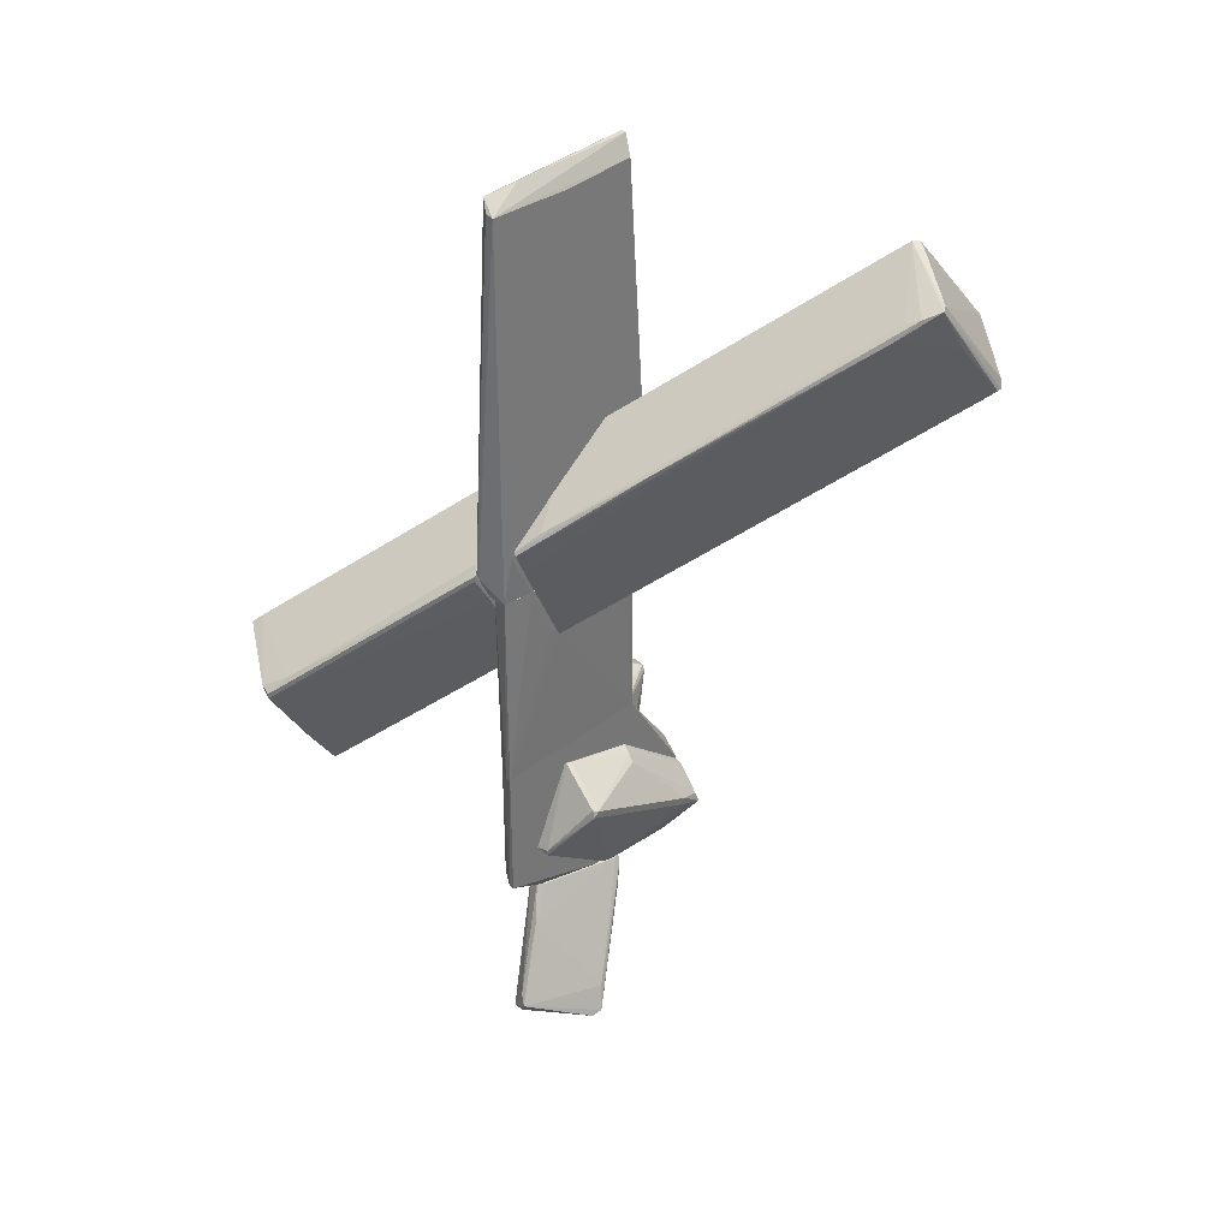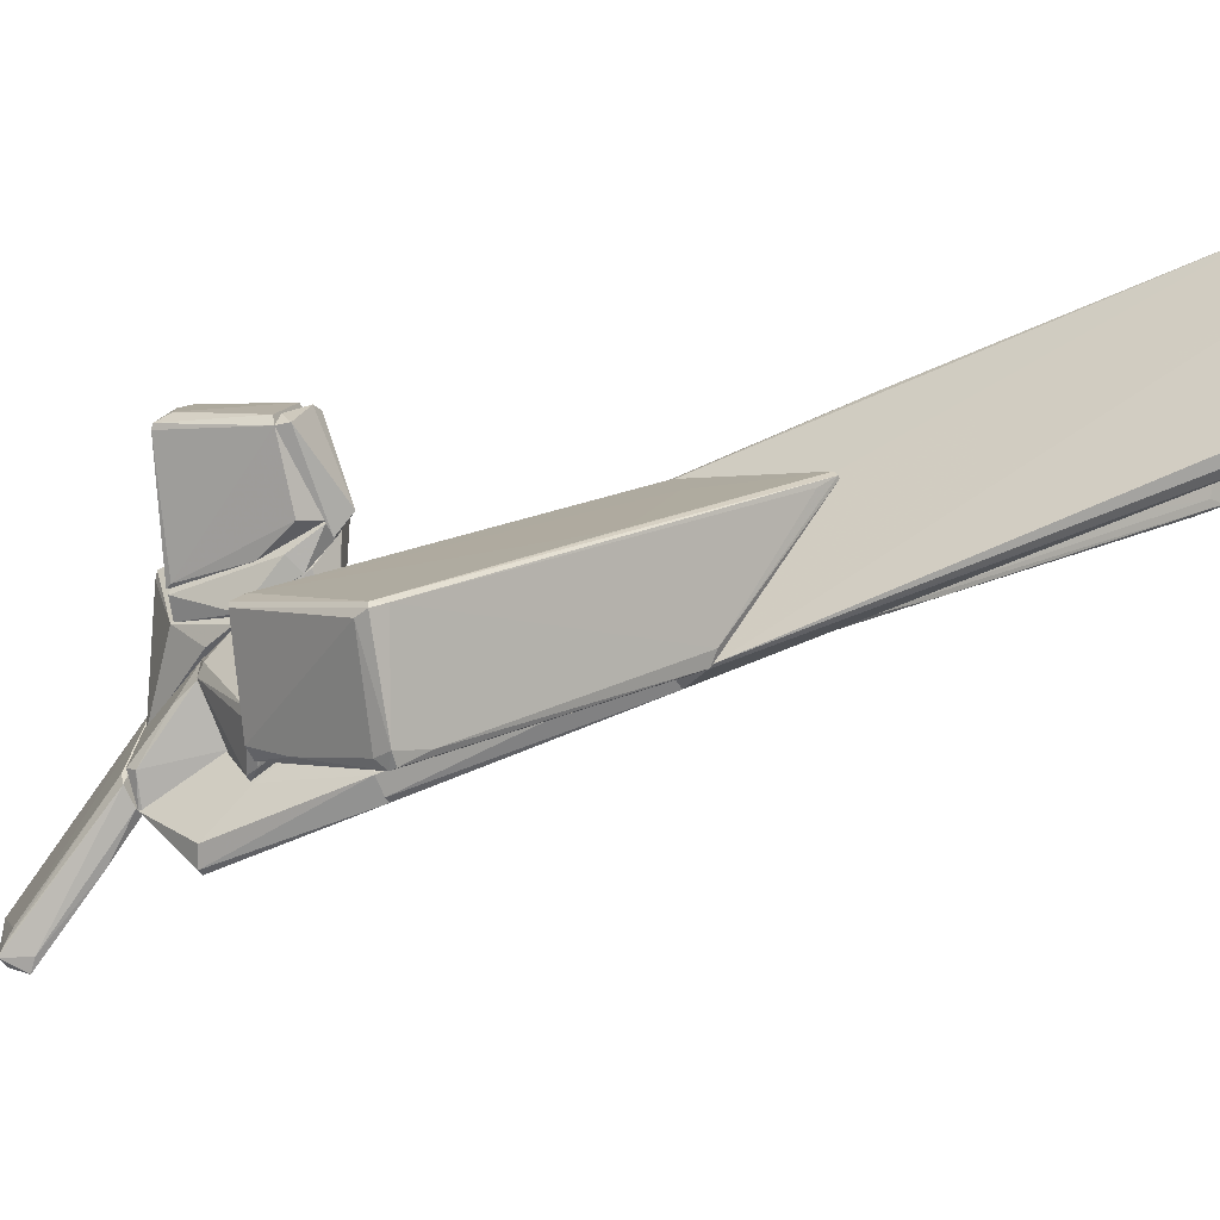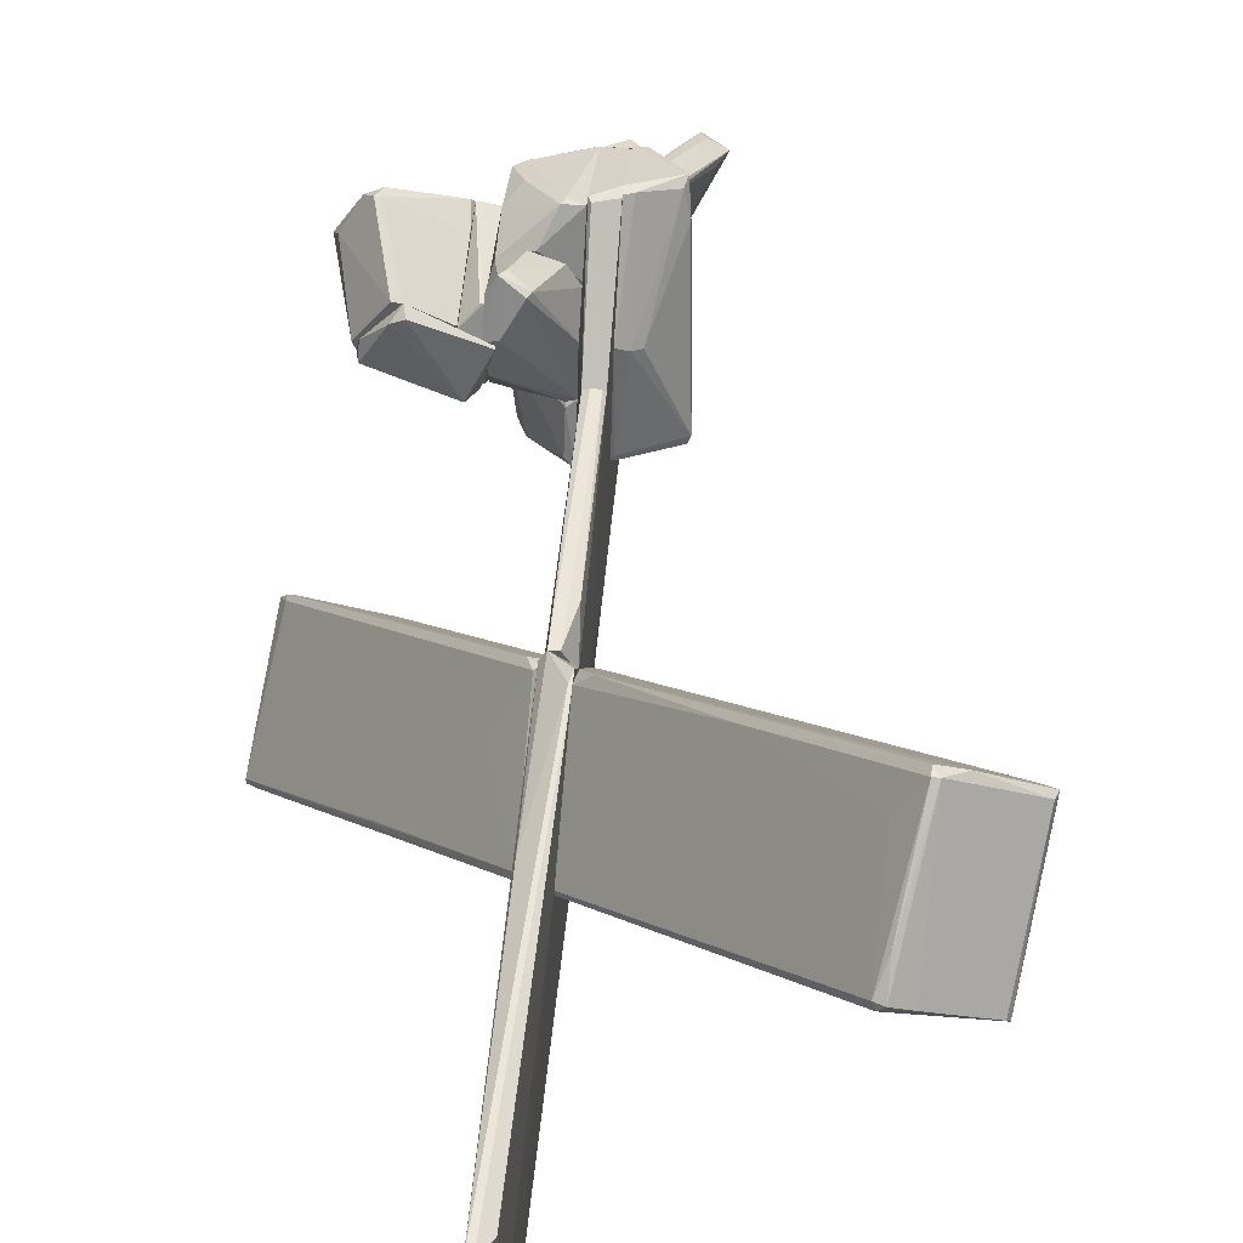
<metadata>
{"format":"obj","ext":"obj","renderer":"f3d","projection":"perspective","resolution":1024,"background":"white","views":[{"elev":34.5,"azim":-136.4,"up":"+Y"},{"elev":-47.2,"azim":118.5,"up":"+Z"},{"elev":54.3,"azim":-174.6,"up":"+Z"}]}
</metadata>
<code>
o convex_0
v -3.373 4.38 4.297
v -0.2419 -1.486 -0.3784
v -1.124 -0.2507 0.3274
v -4.741 2.66 4.386
v -0.4185 0.1469 1.96
v -0.1979 0.4111 -1.261
v -4.476 4.292 3.15
v -0.1979 1.91 0.7248
v -3.594 3.057 5.224
v -3.285 4.734 3.9
v -0.1979 0.1024 1.696
v -0.1974 -1.442 -0.2013
v -4.035 4.072 2.841
v -4.741 2.66 4.297
v -1.698 1.602 0.2836
v -3.241 4.689 3.988
v -3.594 3.189 5.224
v -0.1979 1.91 0.8124
v -3.946 2.969 5.047
v -0.4625 0.7204 -0.9516
v -4.432 4.336 3.239
v -4.565 3.542 3.592
v -0.2419 0.3673 -1.261
v -3.682 3.189 5.224
v -0.33 -1.397 -0.1575
v -4.697 2.793 4.429
v -0.2419 -0.118 1.651
v -3.373 4.734 3.988
v -4.035 3.851 2.665
v -4.609 2.528 4.253
v -0.1979 1.073 -0.4222
v -1.874 1.603 3.459
v -0.1979 1.029 1.254
v -4.256 4.16 2.929
v -3.285 2.66 4.783
v -0.2419 -0.02972 -1.084
v -3.285 3.278 4.738
v -1.654 1.734 0.1954
v -3.638 4.645 3.811
f 24 28 39
f 2 6 12
f 3 2 14
f 4 7 14
f 16 1 17
f 8 10 18
f 12 8 18
f 10 16 18
f 10 7 21
f 3 14 22
f 14 7 22
f 15 3 22
f 17 1 24
f 9 17 24
f 19 9 24
f 2 12 25
f 7 4 26
f 4 19 26
f 21 7 26
f 19 24 26
f 24 21 26
f 11 5 27
f 12 11 27
f 25 12 27
f 1 16 28
f 16 10 28
f 24 1 28
f 22 7 29
f 15 22 29
f 23 15 29
f 14 2 30
f 4 14 30
f 19 4 30
f 2 25 30
f 25 19 30
f 10 8 31
f 12 6 31
f 8 12 31
f 13 10 31
f 6 20 31
f 20 13 31
f 9 5 32
f 5 11 32
f 17 9 32
f 11 12 33
f 12 18 33
f 18 16 33
f 32 11 33
f 7 10 34
f 10 13 34
f 13 20 34
f 29 7 34
f 5 9 35
f 9 19 35
f 19 25 35
f 27 5 35
f 25 27 35
f 2 3 36
f 6 2 36
f 3 15 36
f 23 6 36
f 15 23 36
f 16 17 37
f 17 32 37
f 33 16 37
f 32 33 37
f 20 6 38
f 6 23 38
f 23 29 38
f 34 20 38
f 29 34 38
f 10 21 39
f 21 24 39
f 28 10 39
o convex_1
v -0.1974 0.3233 -1.305
v -0.1533 0.05855 1.651
v -0.1974 0.05855 1.651
v 0.06725 6.19 1.43
v 0.1996 -0.4702 -1.437
v -0.1533 5.881 -1.437
v 0.1996 -0.4265 1.298
v 0.1114 6.101 -1.349
v -0.1092 5.881 1.342
v 0.1554 6.19 1.43
v -0.1533 -0.4709 -1.437
v 0.1996 0.05855 -1.658
v -0.1974 -0.4709 1.165
v -0.1974 1.868 0.7683
v 0.1554 6.145 0.3272
v 0.1996 1.514 0.4153
v -0.1533 5.836 0.01853
v 0.1113 -0.4702 1.43
v -0.1974 -0.4709 -0.9074
v 0.1554 -0.02947 -1.658
v -0.02097 5.924 -1.437
v 0.1554 2 1.43
v 0.06725 6.145 -0.7312
v -0.1974 -0.1181 1.651
f 52 57 63
f 42 41 43
f 42 43 48
f 43 45 48
f 43 41 49
f 40 45 50
f 46 44 51
f 42 40 52
f 50 44 52
f 40 42 53
f 45 40 53
f 42 48 53
f 47 49 54
f 51 47 54
f 51 54 55
f 49 46 55
f 46 51 55
f 54 49 55
f 48 45 56
f 45 53 56
f 53 48 56
f 44 46 57
f 52 44 57
f 40 50 58
f 52 40 58
f 50 52 58
f 50 45 59
f 44 50 59
f 51 44 59
f 45 51 59
f 45 47 60
f 51 45 60
f 47 51 60
f 49 41 61
f 46 49 61
f 41 57 61
f 57 46 61
f 45 43 62
f 47 45 62
f 43 49 62
f 49 47 62
f 41 42 63
f 42 52 63
f 57 41 63
o convex_2
v 2.449 -3.25 -3.333
v 0.244 -0.3393 1.254
v 0.6852 -0.03051 0.4594
v 3.464 -3.383 -2.098
v 3.685 -1.663 -3.289
v 0.1998 0.01353 -1.701
v 0.1556 -1.839 -0.6879
v 0.1998 1.514 0.2832
v 2.449 -2.059 -4.04
v 2.273 -3.78 -2.981
v 0.1556 -0.6047 1.077
v 3.375 -3.339 -1.966
v 3.685 -1.663 -3.201
v 0.1556 -0.5166 -1.437
v 2.273 -3.78 -2.848
v 0.244 1.469 0.3708
v 2.626 -2.015 -3.995
v 3.375 -3.25 -1.966
v 3.64 -1.839 -3.289
v 0.2882 0.1462 -1.569
v 0.1556 -1.839 -0.776
v 2.449 -2.147 -4.04
v 2.449 -3.78 -2.936
v 3.552 -1.53 -3.157
v 3.464 -3.383 -2.187
v 0.3321 -0.5606 1.165
v 3.287 -3.339 -1.966
v 2.582 -2.235 -3.951
v 1.876 -0.03051 -1.305
v 0.3763 1.337 0.06247
v 0.3321 -2.015 -0.864
v 2.184 -2.721 -3.378
v 0.1998 -0.07456 -1.701
v 0.1556 -0.472 1.165
v 2.14 -3.603 -2.628
v 2.273 -1.795 -3.775
v 0.244 1.514 0.2832
f 87 93 100
f 67 68 76
f 71 69 77
f 70 74 77
f 67 75 78
f 65 66 79
f 71 65 79
f 66 65 81
f 75 67 81
f 67 76 81
f 80 68 82
f 69 71 83
f 70 77 84
f 69 72 85
f 64 73 85
f 72 80 85
f 73 64 86
f 67 78 86
f 78 73 86
f 64 82 86
f 76 68 87
f 68 80 87
f 68 67 88
f 82 68 88
f 67 86 88
f 86 82 88
f 81 65 89
f 75 81 89
f 78 75 90
f 89 74 90
f 75 89 90
f 82 64 91
f 80 82 91
f 64 85 91
f 85 80 91
f 79 66 92
f 76 79 92
f 66 81 92
f 81 76 92
f 87 83 93
f 74 70 94
f 73 78 94
f 70 84 94
f 84 73 94
f 73 84 95
f 84 77 95
f 85 73 95
f 77 85 95
f 77 69 96
f 69 85 96
f 85 77 96
f 65 71 97
f 71 77 97
f 77 74 97
f 89 65 97
f 74 89 97
f 90 74 98
f 78 90 98
f 74 94 98
f 94 78 98
f 72 69 99
f 80 72 99
f 69 83 99
f 87 80 99
f 83 87 99
f 71 79 100
f 79 76 100
f 83 71 100
f 76 87 100
f 93 83 100
o convex_3
v 0.2436 -6.736 -0.5107
v -0.815 -9.162 -0.3784
v -1.035 -8.985 -0.5107
v 0.0229 -6.736 1.166
v -0.1092 -8.544 -1.393
v -0.3297 -6.824 0.9008
v -0.4621 -8.412 -1.57
v 0.5084 -6.78 -0.202
v -0.7267 -9.118 -0.2459
v 0.1114 -6.78 1.166
v 0.1114 -6.736 -0.4663
v -1.08 -8.941 -0.334
v -0.9473 -8.544 -0.202
v 0.5084 -6.736 -0.3784
v -0.1534 -8.633 -1.481
v -0.2857 -6.736 0.8566
v -0.06524 -8.412 -1.216
v -0.02109 -6.869 1.121
v -0.06524 -7.265 -0.8636
v -0.3297 -8.633 -1.481
v -0.815 -8.941 -0.1581
v -0.418 -7.177 0.7685
v -0.3297 -8.28 -1.481
v 0.1554 -6.78 1.033
f 109 117 124
f 104 101 111
f 103 102 112
f 107 103 112
f 102 109 112
f 112 106 113
f 107 112 113
f 101 104 114
f 108 105 114
f 105 109 115
f 109 102 115
f 114 105 115
f 106 104 116
f 104 111 116
f 113 106 116
f 105 108 117
f 109 105 117
f 104 106 118
f 110 104 118
f 109 110 118
f 111 101 119
f 107 113 119
f 116 111 119
f 113 116 119
f 102 103 120
f 103 107 120
f 115 102 120
f 107 115 120
f 112 109 121
f 109 118 121
f 121 118 122
f 106 112 122
f 118 106 122
f 112 121 122
f 101 114 123
f 115 107 123
f 114 115 123
f 119 101 123
f 107 119 123
f 104 110 124
f 110 109 124
f 114 104 124
f 108 114 124
f 117 108 124
o convex_4
v -0.1974 -6.868 1.651
v 0.1555 -6.736 1.96
v -0.2857 -6.736 1.96
v -0.1092 -6.736 1.474
v -0.1092 -6.956 1.871
f 128 126 129
f 127 126 128
f 125 127 128
f 125 128 129
f 127 125 129
f 126 127 129
o convex_5
v 0.8613 -4.971 -0.5989
v 0.3321 -4.265 0.6362
v 0.3321 -4.221 0.592
v 0.1997 -5.324 -0.7314
v 0.8613 -5.633 0.6362
v 0.1997 -5.633 0.6362
v 0.1997 -3.957 -0.1136
v 1.082 -5.103 0.6362
v 0.9054 -5.633 0.3273
v 0.8172 -4.663 -0.5106
v 0.1997 -5.633 -0.2018
v 0.3321 -4.001 0.01852
v 0.1997 -4.31 0.6362
v 0.9494 -4.927 -0.5106
v 0.3321 -5.148 -0.7314
v 0.2879 -5.324 -0.7314
v 0.9935 -5.5 0.4156
f 143 137 146
f 134 131 135
f 133 135 136
f 132 131 137
f 131 134 137
f 134 135 138
f 135 133 140
f 138 135 140
f 136 132 141
f 132 137 141
f 139 136 141
f 137 139 141
f 131 132 142
f 135 131 142
f 136 135 142
f 132 136 142
f 138 130 143
f 130 139 143
f 139 137 143
f 133 136 144
f 139 130 144
f 136 139 144
f 130 138 145
f 140 133 145
f 138 140 145
f 144 130 145
f 133 144 145
f 137 134 146
f 134 138 146
f 138 143 146
o convex_6
v 0.9935 -4.177 2.71
v 0.5084 -4.927 0.6362
v 0.9495 -4.927 0.6362
v 1.082 -3.825 1.519
v 0.1996 -4.31 0.6364
v 0.3761 -4.927 2.092
v 1.126 -4.927 2.092
v 0.6848 -4.045 2.533
v 1.126 -4.133 1.033
v 0.1996 -4.927 1.739
v 1.126 -3.825 2.048
v 0.1996 -4.927 0.6364
v 0.1996 -4.398 1.474
v 1.126 -4.927 0.7245
v 0.9495 -3.825 2.092
v 0.7731 -4.883 2.312
v 0.332 -4.265 0.6364
v 1.126 -4.089 2.489
v 0.6408 -4.133 2.533
v 0.9053 -4.31 2.665
f 165 152 166
f 148 149 152
f 152 149 153
f 148 152 156
f 155 150 157
f 153 155 157
f 151 148 158
f 148 156 158
f 156 151 158
f 154 151 159
f 151 156 159
f 153 149 160
f 149 155 160
f 155 153 160
f 150 151 161
f 154 147 161
f 151 154 161
f 147 157 161
f 157 150 161
f 152 153 162
f 149 148 163
f 151 150 163
f 148 151 163
f 150 155 163
f 155 149 163
f 147 153 164
f 157 147 164
f 153 157 164
f 147 154 165
f 156 152 165
f 154 159 165
f 159 156 165
f 153 147 166
f 152 162 166
f 162 153 166
f 147 165 166
o convex_7
v -0.7708 -5.897 2.312
v -0.1975 -6.736 0.6364
v -0.1534 -6.736 0.6364
v -0.1975 -4.177 -0.2019
v -0.9914 -4.751 -0.3781
v -0.1534 -5.589 2.489
v -0.1534 -5.544 -0.8634
v -0.3299 -4.619 1.121
v -0.1534 -6.736 2.003
v -0.815 -6.074 2.356
v -0.374 -5.589 -0.8634
v -0.9914 -4.663 -0.2899
v -0.1534 -4.574 1.209
v -0.3299 -6.736 2.003
v -0.2417 -6.736 0.7687
v -0.1534 -4.177 -0.2019
v -0.4622 -4.707 1.077
v -0.859 -5.853 1.871
v -0.9473 -4.619 -0.3781
v -0.859 -5.765 1.959
v -0.2858 -5.633 2.489
v -0.374 -5.5 -0.8634
v -0.1534 -5.721 2.489
v -0.1975 -4.177 -0.1137
f 185 178 190
f 172 169 173
f 168 169 175
f 169 172 175
f 169 168 177
f 173 169 177
f 172 173 179
f 168 175 180
f 175 176 180
f 180 176 181
f 177 168 181
f 171 177 181
f 168 180 181
f 179 173 182
f 167 174 183
f 174 178 183
f 178 171 184
f 181 176 184
f 171 181 184
f 171 178 185
f 176 167 186
f 167 183 186
f 183 178 186
f 184 176 186
f 178 184 186
f 174 167 187
f 167 176 187
f 172 179 187
f 179 174 187
f 177 171 188
f 173 177 188
f 170 182 188
f 182 173 188
f 185 170 188
f 171 185 188
f 175 172 189
f 176 175 189
f 172 187 189
f 187 176 189
f 178 174 190
f 174 179 190
f 182 170 190
f 179 182 190
f 170 185 190
o convex_8
v 1.126 -4.971 0.7246
v 1.17 -4.045 2.401
v 1.126 -4.045 2.401
v 1.302 -5.589 2.224
v 1.391 -3.824 1.298
v 1.391 -5.765 1.21
v 1.126 -5.853 1.298
v 1.391 -3.869 2.18
v 1.126 -3.824 1.386
v 1.126 -5.633 2.136
v 1.391 -5.544 2.268
v 1.391 -4.31 1.077
v 1.126 -4.221 0.9894
v 1.126 -5.853 1.077
v 1.126 -3.824 2.004
v 1.17 -4.971 0.7246
f 196 204 206
f 193 191 197
f 193 192 198
f 196 195 198
f 191 193 199
f 194 193 200
f 193 197 200
f 197 194 200
f 192 193 201
f 193 194 201
f 194 197 201
f 197 196 201
f 198 192 201
f 196 198 201
f 195 196 202
f 191 199 203
f 199 195 203
f 195 202 203
f 197 191 204
f 196 197 204
f 193 198 205
f 198 195 205
f 199 193 205
f 195 199 205
f 202 196 206
f 191 203 206
f 203 202 206
f 204 191 206
o convex_9
v 1.611 -4.045 1.254
v 2.361 -4.971 2.886
v 2.273 -4.971 2.886
v 1.435 -5.765 1.254
v 2.846 -5.103 2.136
v 1.391 -3.869 2.224
v 2.493 -3.825 1.916
v 1.391 -5.544 2.268
v 2.053 -3.825 2.577
v 1.391 -3.825 1.342
v 2.493 -5.103 2.754
v 2.449 -3.825 1.783
v 1.391 -4.663 1.166
v 2.758 -4.927 2.312
v 1.435 -5.5 2.357
v 1.479 -5.677 1.254
v 1.92 -3.825 2.577
v 2.802 -5.147 2.092
v 1.391 -5.765 1.342
v 2.273 -5.147 2.842
v 1.435 -5.765 1.342
v 1.391 -5.059 2.312
f 223 212 228
f 209 208 215
f 215 213 216
f 214 212 216
f 213 211 218
f 216 213 218
f 207 216 218
f 216 207 219
f 214 216 219
f 211 213 220
f 215 208 220
f 213 215 220
f 208 217 220
f 217 211 220
f 207 218 222
f 219 207 222
f 210 219 222
f 209 215 223
f 215 216 223
f 216 212 223
f 211 217 224
f 218 211 224
f 210 222 224
f 222 218 224
f 219 210 225
f 214 219 225
f 208 209 226
f 217 208 226
f 209 221 226
f 221 214 226
f 210 224 227
f 224 217 227
f 214 225 227
f 225 210 227
f 217 226 227
f 226 214 227
f 212 214 228
f 221 209 228
f 214 221 228
f 209 223 228
o convex_10
v -0.1974 -1.354 -0.5101
v 0.06717 -0.4721 1.43
v 0.1113 -0.4721 1.43
v 0.02309 -3.824 1.43
v 0.1555 -3.824 -1.305
v 0.1554 -0.4721 -1.348
v -0.1533 -3.824 -1.437
v -0.1974 -0.4721 1.077
v -0.1533 -3.824 1.386
v -0.1533 -0.4721 -1.437
v 0.1113 -3.824 1.386
v 0.1554 -0.4721 1.165
v -0.1533 -1.134 1.386
v -0.1974 -0.4721 -0.907
v -0.06503 -3.824 -1.437
v 0.1555 -3.824 -0.8635
v -0.1974 -1.531 -0.3339
v -0.02099 -0.4721 1.43
v -0.1091 -3.824 1.43
f 232 246 247
f 231 230 232
f 230 231 234
f 233 232 235
f 230 234 236
f 235 232 237
f 236 234 238
f 231 232 239
f 232 233 239
f 234 231 240
f 233 234 240
f 231 239 240
f 236 237 241
f 235 229 242
f 229 236 242
f 238 235 242
f 236 238 242
f 234 233 243
f 233 235 243
f 235 238 243
f 238 234 243
f 239 233 244
f 233 240 244
f 240 239 244
f 229 235 245
f 236 229 245
f 235 237 245
f 237 236 245
f 232 230 246
f 230 236 246
f 236 241 246
f 246 241 247
f 237 232 247
f 241 237 247
o convex_11
v 2.405 -3.78 2.004
v 1.214 -3.824 1.254
v 1.17 -3.824 1.298
v 1.303 -3.515 1.43
v 1.92 -3.824 2.577
v 0.9938 -3.78 2.004
v 1.876 -3.648 2.533
v 2.405 -3.648 1.783
v 2.449 -3.824 1.783
v 0.9938 -3.824 2.004
v 2.052 -3.648 2.445
f 255 251 258
f 249 250 251
f 250 249 252
f 251 250 253
f 251 253 254
f 253 252 254
f 249 251 255
f 248 252 256
f 252 249 256
f 249 255 256
f 255 248 256
f 250 252 257
f 253 250 257
f 252 253 257
f 252 248 258
f 251 254 258
f 254 252 258
f 248 255 258
o convex_12
v 0.8171 -5.986 0.1508
v 0.1996 -6.736 -0.5107
v 0.1996 -6.692 -0.5107
v 0.1996 -6.736 0.6361
v 0.1996 -5.633 0.6361
v 0.1996 -5.633 -0.1137
v 0.8612 -5.633 0.6361
v 0.5525 -6.692 -0.2019
v 0.9054 -5.633 0.2831
v 0.2879 -6.736 0.6361
v 0.5525 -6.559 -0.2901
f 267 259 269
f 261 260 262
f 261 262 263
f 261 263 264
f 263 262 265
f 264 263 265
f 259 265 266
f 265 259 267
f 264 265 267
f 262 260 268
f 265 262 268
f 260 266 268
f 266 265 268
f 260 261 269
f 261 264 269
f 259 266 269
f 266 260 269
f 264 267 269
o convex_13
v 0.9053 -5.853 2.312
v 0.1996 -6.736 0.6362
v 0.1996 -4.927 0.6362
v 1.126 -5.06 0.6362
v 0.1996 -5.324 2.577
v 1.126 -4.927 2.092
v 1.082 -6.206 2.136
v 0.1996 -6.736 1.959
v 1.126 -5.897 1.077
v 0.1996 -4.927 1.827
v 0.4203 -5.368 2.621
v 1.126 -4.927 0.6805
v 0.6848 -4.927 2.268
v 0.2438 -6.736 0.6362
v 0.9935 -5.501 0.6362
v 0.9495 -6.294 2.136
v 1.126 -5.633 2.136
v 0.4644 -5.28 2.621
v 0.3321 -6.691 1.959
v 1.038 -6.25 2.048
f 288 283 289
f 271 272 273
f 272 271 274
f 274 271 277
f 273 275 278
f 272 274 279
f 275 272 279
f 276 270 280
f 274 277 280
f 273 272 281
f 272 275 281
f 275 273 281
f 279 274 282
f 275 279 282
f 271 273 283
f 277 271 283
f 278 283 284
f 273 278 284
f 283 273 284
f 276 280 285
f 280 277 285
f 270 276 286
f 278 275 286
f 276 278 286
f 274 280 287
f 280 270 287
f 282 274 287
f 275 282 287
f 270 286 287
f 286 275 287
f 277 283 288
f 285 277 288
f 285 288 289
f 278 276 289
f 283 278 289
f 276 285 289
o convex_14
v 0.1996 -4.398 1.43
v 0.1555 -6.735 -0.5106
v 0.1996 -6.735 -0.5106
v -0.1533 -3.824 -1.437
v -0.1533 -6.691 2.003
v -0.1533 -3.824 1.385
v 0.1555 -3.824 -1.304
v -0.1533 -6.074 -1.437
v 0.1996 -5.456 2.577
v 0.1996 -6.735 1.959
v -0.1533 -5.544 2.488
v 0.1113 -3.824 1.385
v 0.1555 -5.941 -1.305
v -0.1533 -6.735 0.504
v 0.1996 -3.957 -0.1134
v 0.1996 -5.28 -0.7751
v 0.1555 -5.368 2.577
v -0.06507 -6.074 -1.437
v -0.1533 -5.721 2.488
f 298 306 308
f 293 294 295
f 293 295 296
f 292 291 297
f 294 293 297
f 292 290 298
f 291 292 299
f 292 298 299
f 295 294 300
f 296 295 301
f 298 290 301
f 297 291 303
f 294 297 303
f 291 299 303
f 299 294 303
f 290 292 304
f 301 290 304
f 296 301 304
f 292 302 305
f 302 296 305
f 304 292 305
f 296 304 305
f 295 300 306
f 301 295 306
f 298 301 306
f 293 296 307
f 292 297 307
f 297 293 307
f 302 292 307
f 296 302 307
f 294 299 308
f 299 298 308
f 300 294 308
f 306 300 308

</code>
